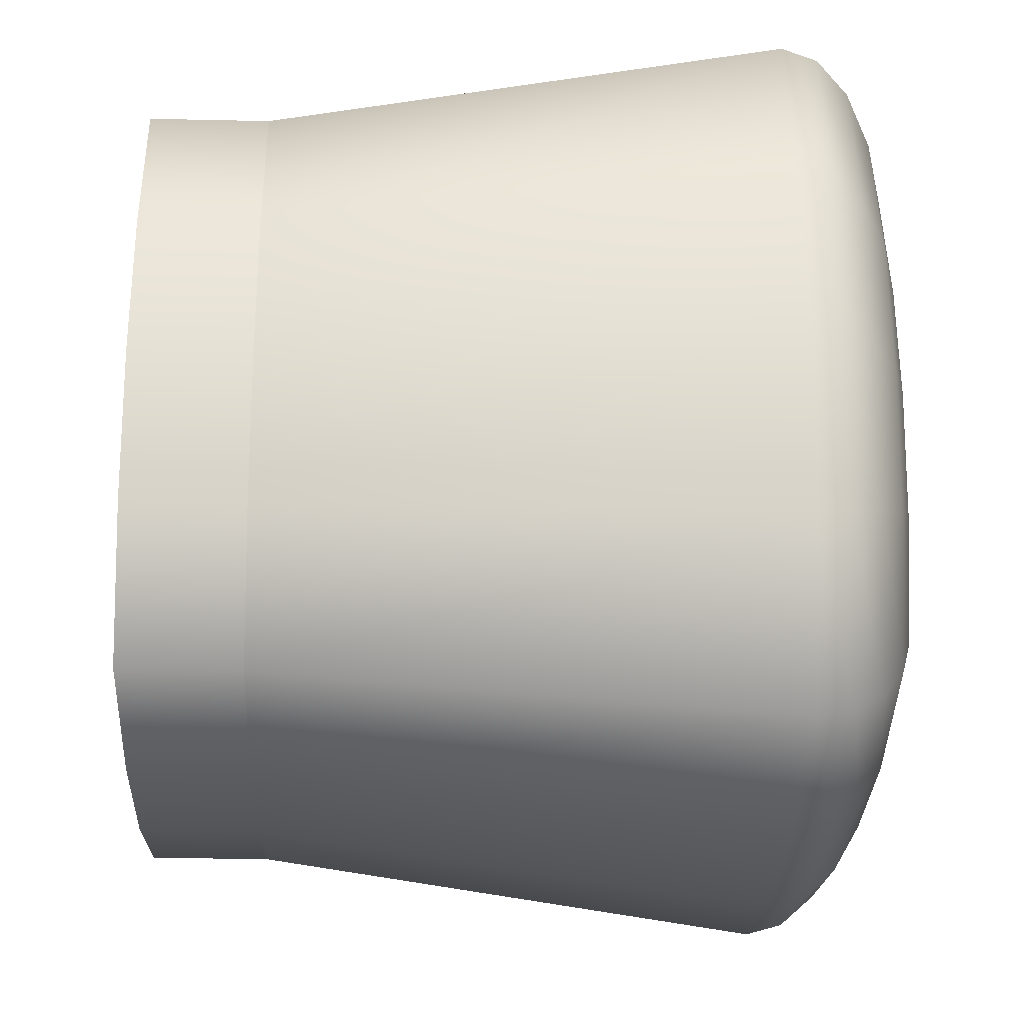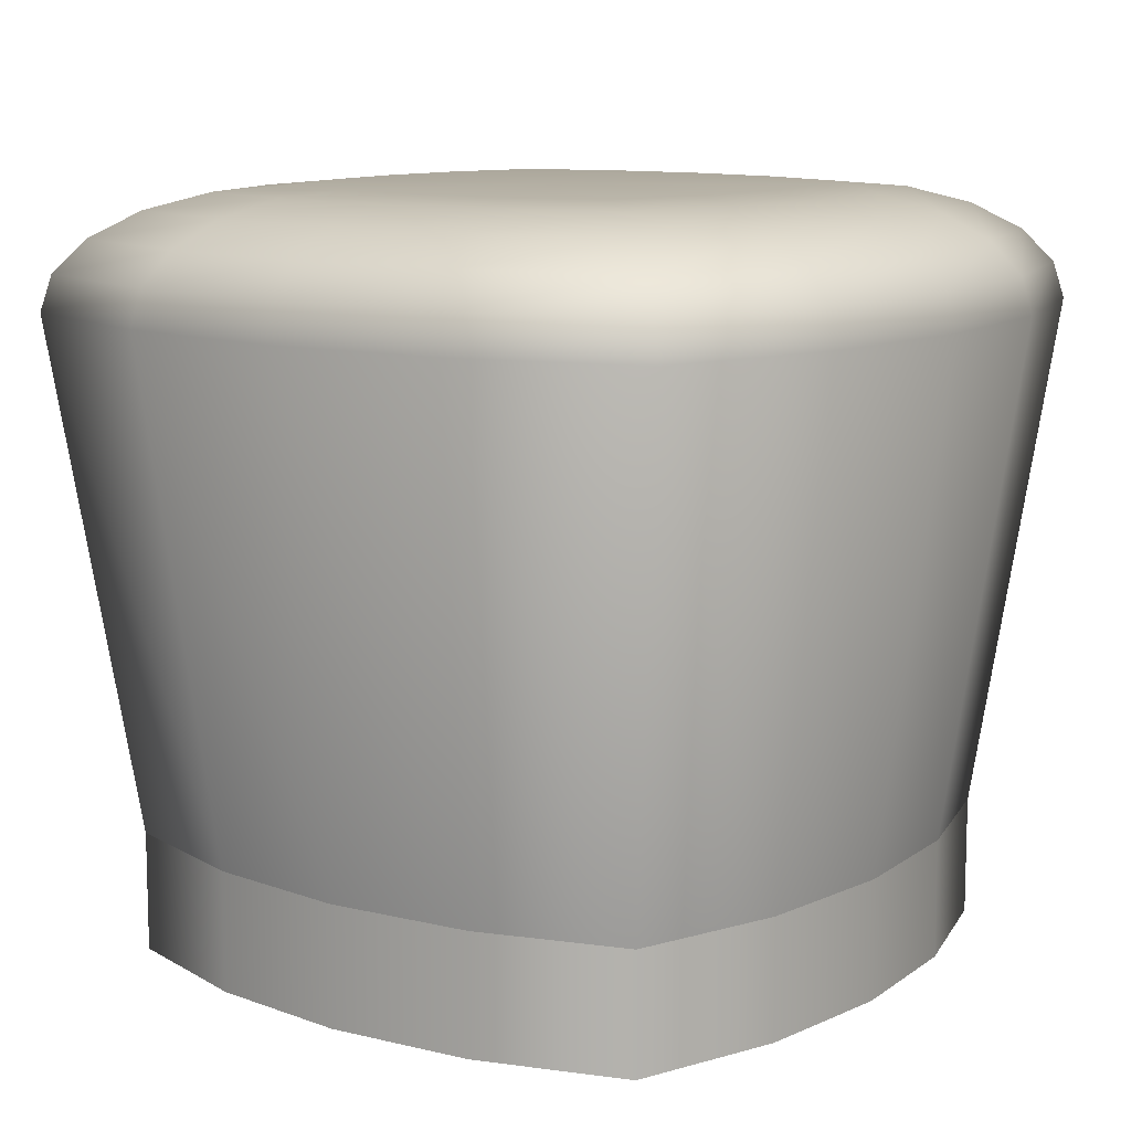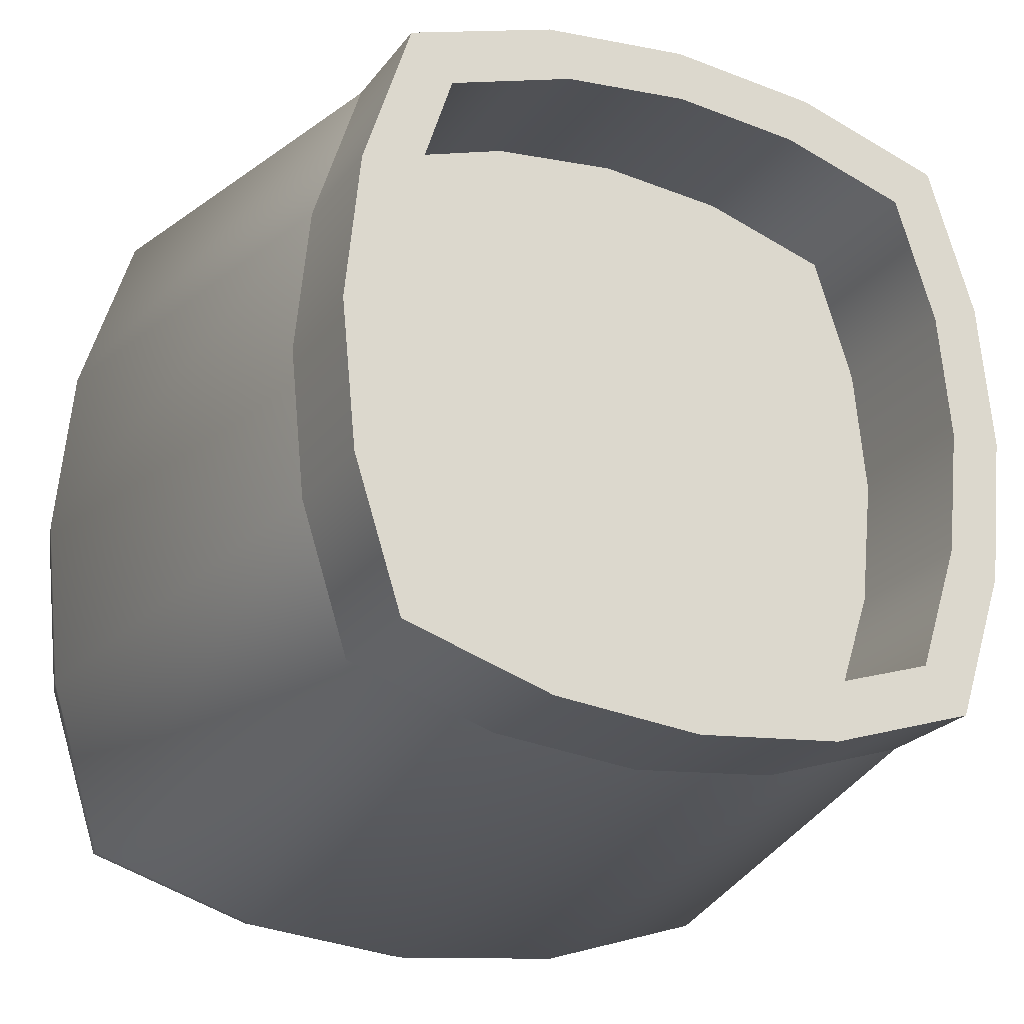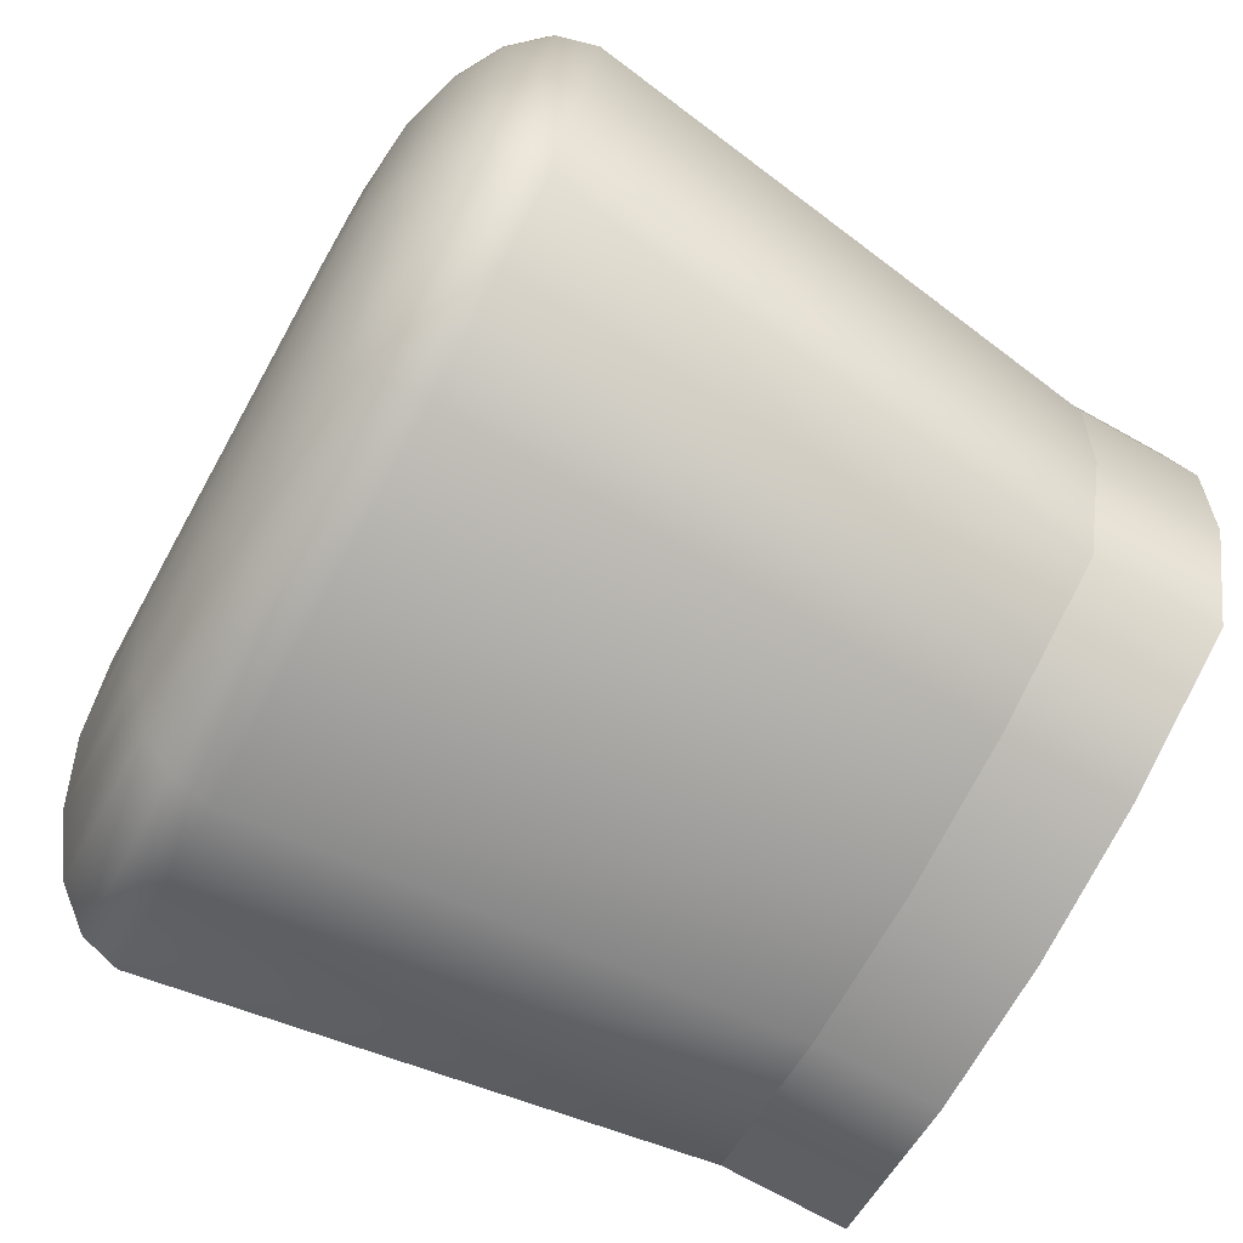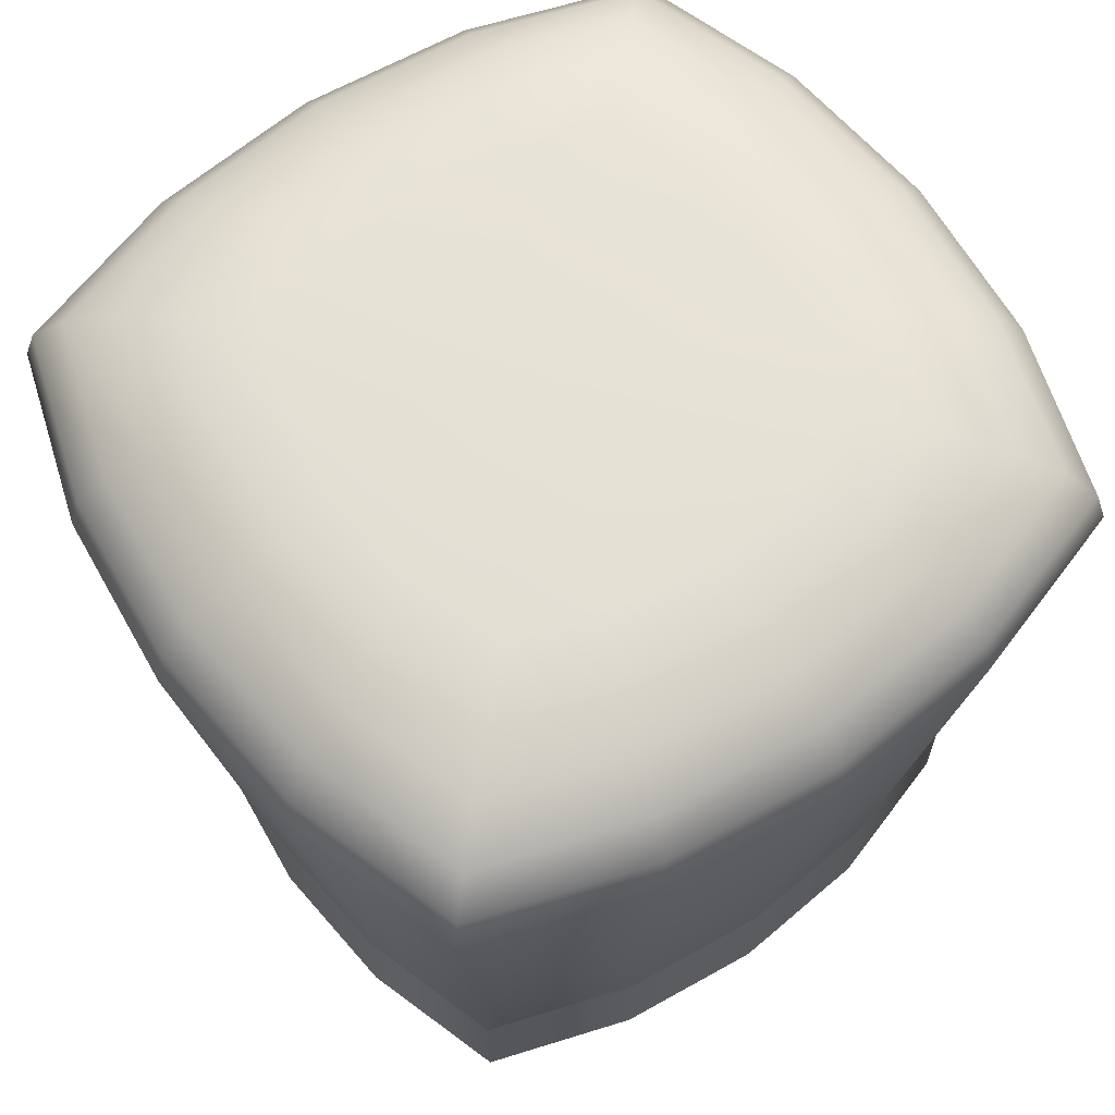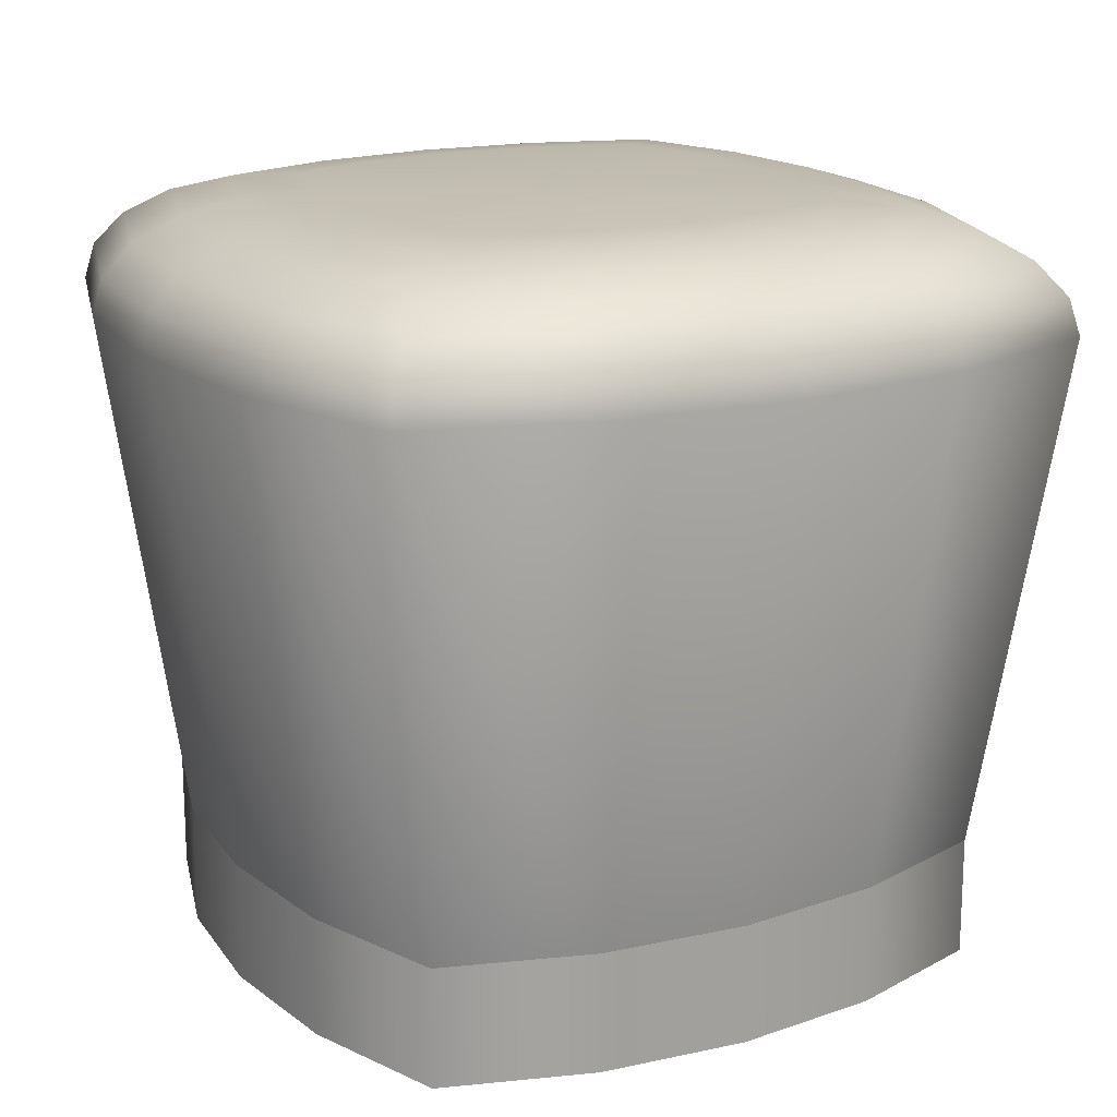
<metadata>
{"format":"obj","ext":"obj","renderer":"f3d","projection":"perspective","resolution":1024,"background":"white","views":[{"elev":-24.2,"azim":87.9,"up":"+Z"},{"elev":11.0,"azim":126.6,"up":"+Y"},{"elev":-22.8,"azim":-26.7,"up":"+Z"},{"elev":-74.5,"azim":-118.9,"up":"+Z"},{"elev":63.9,"azim":-125.2,"up":"+Y"},{"elev":17.4,"azim":150.8,"up":"+Y"}]}
</metadata>
<code>
o Chef_Cube.028
v -0.6366 2.777 0.6437
v -1.212 2.373 1.219
v -0.8145 2.758 0.8217
v -0.975 2.7 0.9822
v -1.102 2.611 1.11
v -1.184 2.498 1.191
v -0.6366 2.777 -0.6437
v -1.212 2.373 -1.219
v -0.8145 2.758 -0.8217
v -0.975 2.7 -0.9822
v -1.102 2.611 -1.11
v -1.184 2.498 -1.191
v 0.6509 2.777 0.6437
v 1.227 2.373 1.219
v 0.8288 2.758 0.8217
v 0.9893 2.7 0.9822
v 1.117 2.611 1.11
v 1.198 2.498 1.191
v 0.6509 2.777 -0.6437
v 1.227 2.373 -1.219
v 0.8288 2.758 -0.8217
v 0.9893 2.7 -0.9822
v 1.117 2.611 -1.11
v 1.198 2.498 -1.191
v -0.7718 2.777 -0
v -0.9871 2.758 -0
v -1.181 2.7 -0
v -1.335 2.611 -0
v -1.434 2.498 -0
v -1.468 2.373 -0
v 0.7861 2.777 -0
v 1.001 2.758 -0
v 1.196 2.7 -0
v 1.35 2.611 -0
v 1.449 2.498 -0
v 1.483 2.373 -0
v 0.007141 2.777 -0.7789
v 0.007141 2.758 -0.9942
v 0.007141 2.7 -1.188
v 0.007141 2.611 -1.343
v 0.007141 2.498 -1.441
v 0.007141 2.373 -1.476
v 0.007141 2.777 0.7789
v 0.007141 2.758 0.9942
v 0.007141 2.7 1.188
v 0.007141 2.611 1.343
v 0.007141 2.498 1.441
v 0.007141 2.373 1.476
v -0.9462 2.758 0.4108
v -1.132 2.7 0.4911
v -1.28 2.611 0.5548
v -1.375 2.498 0.5957
v -1.408 2.373 0.6097
v 0.754 2.777 0.3219
v -0.7398 2.777 0.3219
v 0.9605 2.758 0.4108
v 1.147 2.7 0.4911
v 1.294 2.611 0.5548
v 1.389 2.498 0.5957
v 1.422 2.373 0.6097
v -0.7398 2.777 -0.3219
v 0.9605 2.758 -0.4108
v 1.147 2.7 -0.4911
v 1.294 2.611 -0.5548
v 1.389 2.498 -0.5957
v 1.422 2.373 -0.6097
v -0.9462 2.758 -0.4108
v -1.132 2.7 -0.4911
v -1.28 2.611 -0.5548
v -1.375 2.498 -0.5957
v -1.408 2.373 -0.6097
v 0.754 2.777 -0.3219
v 0.329 2.777 -0.7469
v 0.418 2.758 0.9533
v 0.4982 2.7 1.14
v 0.5619 2.611 1.287
v 0.6028 2.498 1.382
v 0.6169 2.373 1.415
v 0.418 2.758 -0.9533
v 0.4982 2.7 -1.14
v 0.5619 2.611 -1.287
v 0.6028 2.498 -1.382
v 0.6169 2.373 -1.415
v 0.329 2.777 0.7469
v -0.4037 2.758 -0.9533
v -0.4839 2.7 -1.14
v -0.5476 2.611 -1.287
v -0.5885 2.498 -1.382
v -0.6026 2.373 -1.415
v -0.3147 2.777 0.7469
v -0.3147 2.777 -0.7469
v -0.4037 2.758 0.9533
v -0.4839 2.7 1.14
v -0.5476 2.611 1.287
v -0.5885 2.498 1.382
v -0.6026 2.373 1.415
v 0.007166 2.777 -0
v -1.008 0.6057 1.015
v -1.008 0.6057 -1.015
v 1.022 0.6057 1.015
v 1.022 0.6057 -1.015
v -1.221 0.6057 -0
v 1.236 0.6057 -0
v 0.007141 0.6057 -1.229
v 0.007141 0.6057 1.229
v -1.171 0.6057 0.5077
v 1.185 0.6057 0.5077
v 1.185 0.6057 -0.5077
v -1.171 0.6057 -0.5077
v 0.5148 0.6057 1.178
v 0.5148 0.6057 -1.178
v -0.5005 0.6057 -1.178
v -0.5005 0.6057 1.178
v -1.008 0.1965 1.015
v -1.008 0.1965 -1.015
v 1.022 0.1965 1.015
v 1.022 0.1965 -1.015
v -1.221 0.1965 -0
v 1.236 0.1965 -0
v 0.007141 0.1965 -1.229
v 0.007141 0.1965 1.229
v -1.171 0.1965 0.5077
v 1.185 0.1965 0.5077
v 1.185 0.1965 -0.5077
v -1.171 0.1965 -0.5077
v 0.5148 0.1965 1.178
v 0.5148 0.1965 -1.178
v -0.5005 0.1965 -1.178
v -0.5005 0.1965 1.178
v -0.8594 0.1965 0.8666
v -0.8594 0.1965 -0.8666
v 0.8737 0.1965 0.8666
v 0.8737 0.1965 -0.8666
v -1.041 0.1965 -0
v 1.056 0.1965 -0
v 0.007141 0.1965 -1.049
v 0.007141 0.1965 1.049
v -0.9983 0.1965 0.4333
v 1.013 0.1965 0.4333
v 1.013 0.1965 -0.4333
v -0.9983 0.1965 -0.4333
v 0.4404 0.1965 1.005
v 0.4404 0.1965 -1.005
v -0.4261 0.1965 -1.005
v -0.4261 0.1965 1.005
v -0.8594 0.7186 0.8666
v -0.8594 0.7186 -0.8666
v 0.8737 0.7186 0.8666
v 0.8737 0.7186 -0.8666
v -1.041 0.7186 -0
v 1.056 0.7186 -0
v 0.007141 0.7186 -1.049
v 0.007141 0.7186 1.049
v -0.9983 0.7186 0.4333
v 1.013 0.7186 0.4333
v 1.013 0.7186 -0.4333
v -0.9983 0.7186 -0.4333
v 0.4404 0.7186 1.005
v 0.4404 0.7186 -1.005
v -0.4261 0.7186 -1.005
v -0.4261 0.7186 1.005
v 0.007141 0.7186 -1e-05
v -1.008 0.6057 1.015
v -1.171 0.6057 0.5077
v -1.008 0.6057 -1.015
v -0.5005 0.6057 -1.178
v 1.022 0.6057 -1.015
v 1.185 0.6057 -0.5077
v 1.022 0.6057 1.015
v 0.5148 0.6057 1.178
v -1.221 0.6057 -0
v -1.171 0.6057 -0.5077
v 1.236 0.6057 -0
v 1.185 0.6057 0.5077
v 0.007141 0.6057 -1.229
v 0.5148 0.6057 -1.178
v 0.007141 0.6057 1.229
v -0.5005 0.6057 1.178
v -1.008 0.1965 1.015
v -1.171 0.1965 0.5077
v -1.008 0.1965 -1.015
v -0.5005 0.1965 -1.178
v 1.022 0.1965 -1.015
v 1.185 0.1965 -0.5077
v 1.022 0.1965 1.015
v 0.5148 0.1965 1.178
v -1.221 0.1965 -0
v -1.171 0.1965 -0.5077
v 1.236 0.1965 -0
v 1.185 0.1965 0.5077
v 0.007141 0.1965 -1.229
v 0.5148 0.1965 -1.178
v 0.007141 0.1965 1.229
v -0.5005 0.1965 1.178
v -0.8594 0.1965 0.8666
v -0.9983 0.1965 0.4333
v -0.8594 0.1965 -0.8666
v -0.4261 0.1965 -1.005
v 0.8737 0.1965 -0.8666
v 1.013 0.1965 -0.4333
v 0.8737 0.1965 0.8666
v 0.4404 0.1965 1.005
v -1.041 0.1965 -0
v -0.9983 0.1965 -0.4333
v 1.056 0.1965 -0
v 1.013 0.1965 0.4333
v 0.007141 0.1965 -1.049
v 0.4404 0.1965 -1.005
v 0.007141 0.1965 1.049
v -0.4261 0.1965 1.005
v -0.8594 0.7186 0.8666
v -0.9983 0.7186 0.4333
v -0.8594 0.7186 -0.8666
v -0.4261 0.7186 -1.005
v 0.8737 0.7186 -0.8666
v 1.013 0.7186 -0.4333
v 0.8737 0.7186 0.8666
v 0.4404 0.7186 1.005
v -1.041 0.7186 -0
v -0.9983 0.7186 -0.4333
v 1.056 0.7186 -0
v 1.013 0.7186 0.4333
v 0.007141 0.7186 -1.049
v 0.4404 0.7186 -1.005
v 0.007141 0.7186 1.049
v -0.4261 0.7186 1.005
f 25 55 97
f 61 7 9 67
f 67 9 10 68
f 68 10 11 69
f 69 11 12 70
f 70 12 8 71
f 73 19 21 79
f 79 21 22 80
f 80 22 23 81
f 81 23 24 82
f 82 24 20 83
f 54 13 15 56
f 56 15 16 57
f 57 16 17 58
f 58 17 18 59
f 59 18 14 60
f 90 1 3 92
f 92 3 4 93
f 93 4 5 94
f 94 5 6 95
f 95 6 2 96
f 65 35 36 66
f 64 34 35 65
f 63 33 34 64
f 62 32 33 63
f 72 31 32 62
f 52 29 30 53
f 51 28 29 52
f 50 27 28 51
f 49 26 27 50
f 55 25 26 49
f 73 97 19
f 7 97 91
f 77 47 48 78
f 76 46 47 77
f 75 45 46 76
f 74 44 45 75
f 84 43 44 74
f 88 41 42 89
f 87 40 41 88
f 86 39 40 87
f 85 38 39 86
f 91 37 38 85
f 19 97 72
f 91 97 37
f 178 96 2 163
f 1 55 49 3
f 3 49 50 4
f 4 50 51 5
f 5 51 52 6
f 6 52 53 2
f 35 59 60 36
f 34 58 59 35
f 33 57 58 34
f 32 56 57 33
f 31 54 56 32
f 97 84 13
f 1 97 55
f 72 97 31
f 176 83 20 167
f 19 72 62 21
f 21 62 63 22
f 22 63 64 23
f 23 64 65 24
f 24 65 66 20
f 29 70 71 30
f 28 69 70 29
f 27 68 69 28
f 26 67 68 27
f 25 61 67 26
f 164 53 30 171
f 61 25 97
f 84 97 43
f 13 84 74 15
f 15 74 75 16
f 16 75 76 17
f 17 76 77 18
f 18 77 78 14
f 174 60 14 169
f 37 97 73
f 41 82 83 42
f 40 81 82 41
f 39 80 81 40
f 38 79 80 39
f 37 73 79 38
f 166 89 42 175
f 97 1 90
f 97 54 31
f 7 91 85 9
f 9 85 86 10
f 10 86 87 11
f 11 87 88 12
f 12 88 89 8
f 97 7 61
f 170 78 48 177
f 47 95 96 48
f 46 94 95 47
f 45 93 94 46
f 44 92 93 45
f 43 90 92 44
f 90 43 97
f 165 8 89 166
f 173 36 60 174
f 167 20 66 168
f 172 71 8 165
f 169 14 78 170
f 168 66 36 173
f 175 42 83 176
f 177 48 96 178
f 163 2 53 164
f 171 30 71 172
f 107 100 185 190
f 101 108 184 183
f 108 103 189 184
f 100 110 186 185
f 109 99 181 188
f 102 109 188 187
f 110 105 193 186
f 103 107 190 189
f 111 101 183 192
f 104 111 192 191
f 112 104 191 182
f 105 113 194 193
f 98 106 180 179
f 113 98 179 194
f 106 102 187 180
f 99 112 182 181
f 121 129 210 209
f 114 122 196 195
f 129 114 195 210
f 122 118 203 196
f 115 128 198 197
f 123 116 201 206
f 117 124 200 199
f 124 119 205 200
f 116 126 202 201
f 125 115 197 204
f 118 125 204 203
f 126 121 209 202
f 119 123 206 205
f 127 117 199 208
f 120 127 208 207
f 128 120 207 198
f 142 137 225 218
f 135 139 222 221
f 143 133 215 224
f 136 143 224 223
f 144 136 223 214
f 137 145 226 225
f 130 138 212 211
f 145 130 211 226
f 138 134 219 212
f 131 144 214 213
f 139 132 217 222
f 133 140 216 215
f 140 135 221 216
f 132 142 218 217
f 141 131 213 220
f 134 141 220 219
f 146 162 161
f 153 162 158
f 159 162 152
f 161 162 153
f 149 162 159
f 162 147 160
f 156 162 149
f 154 162 146
f 158 162 148
f 160 152 162
f 148 162 155
f 147 162 157
f 150 162 154
f 151 162 156
f 157 162 150
f 155 162 151
f 13 54 97

</code>
